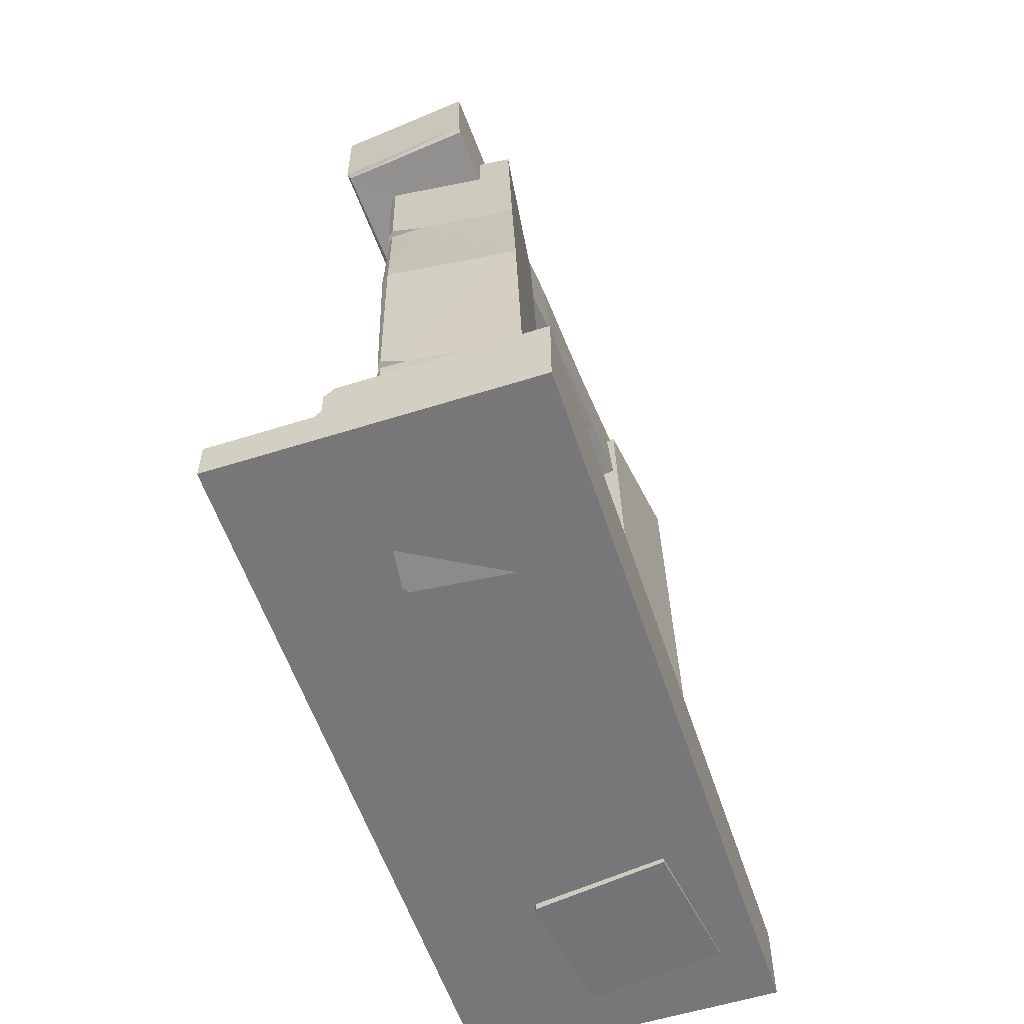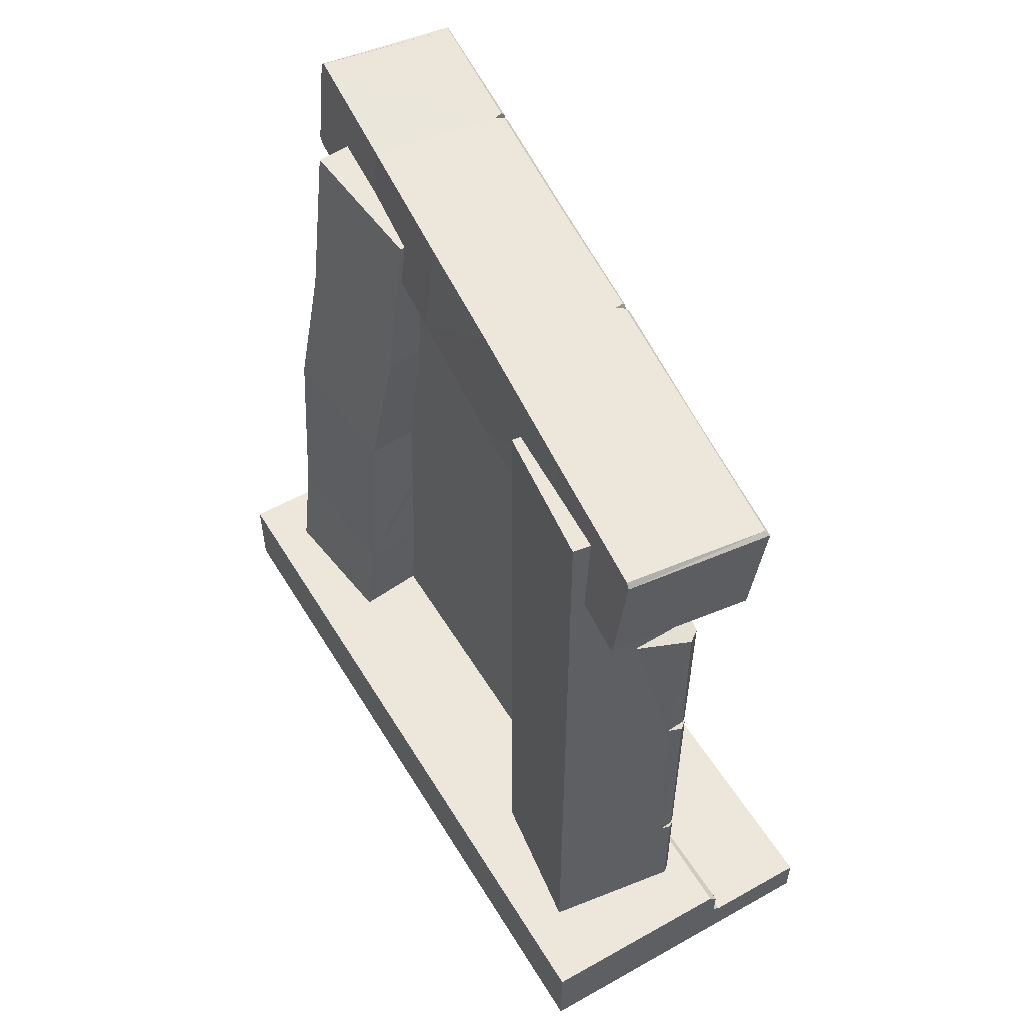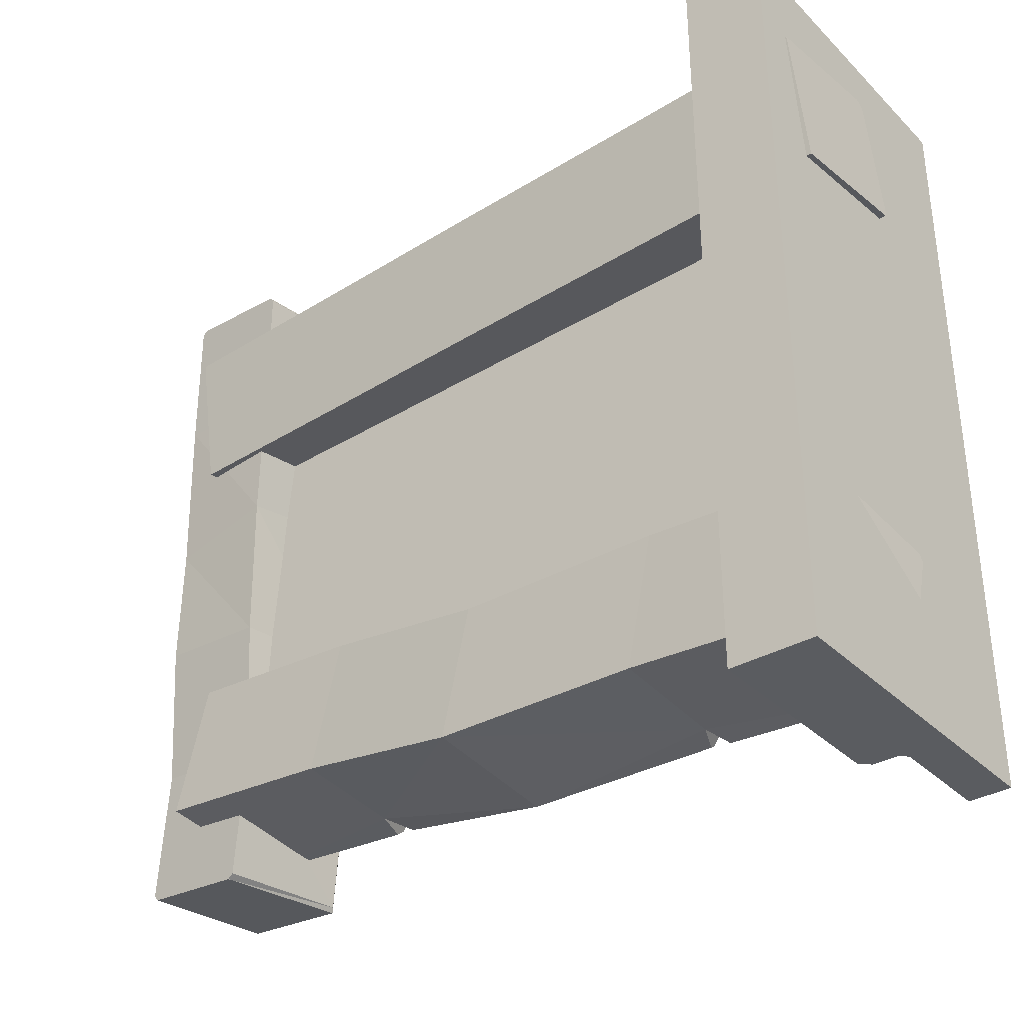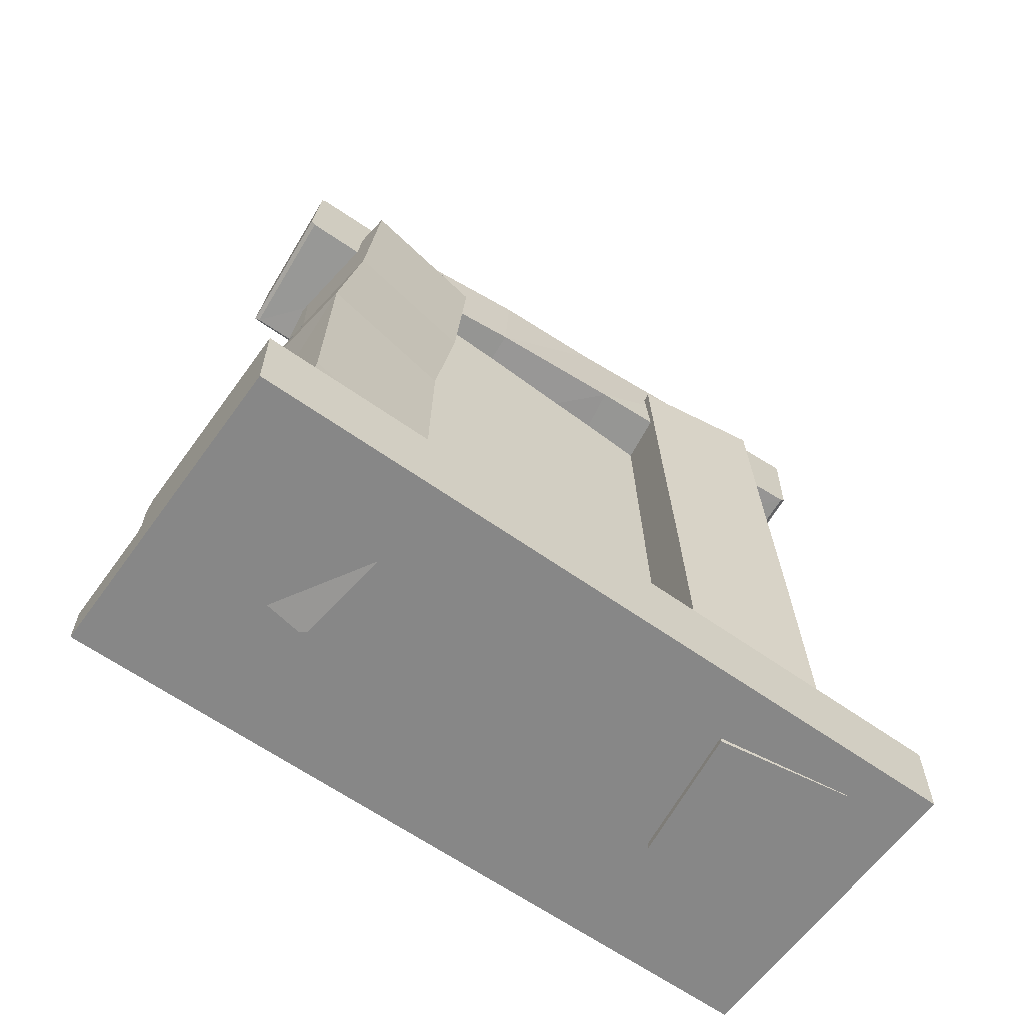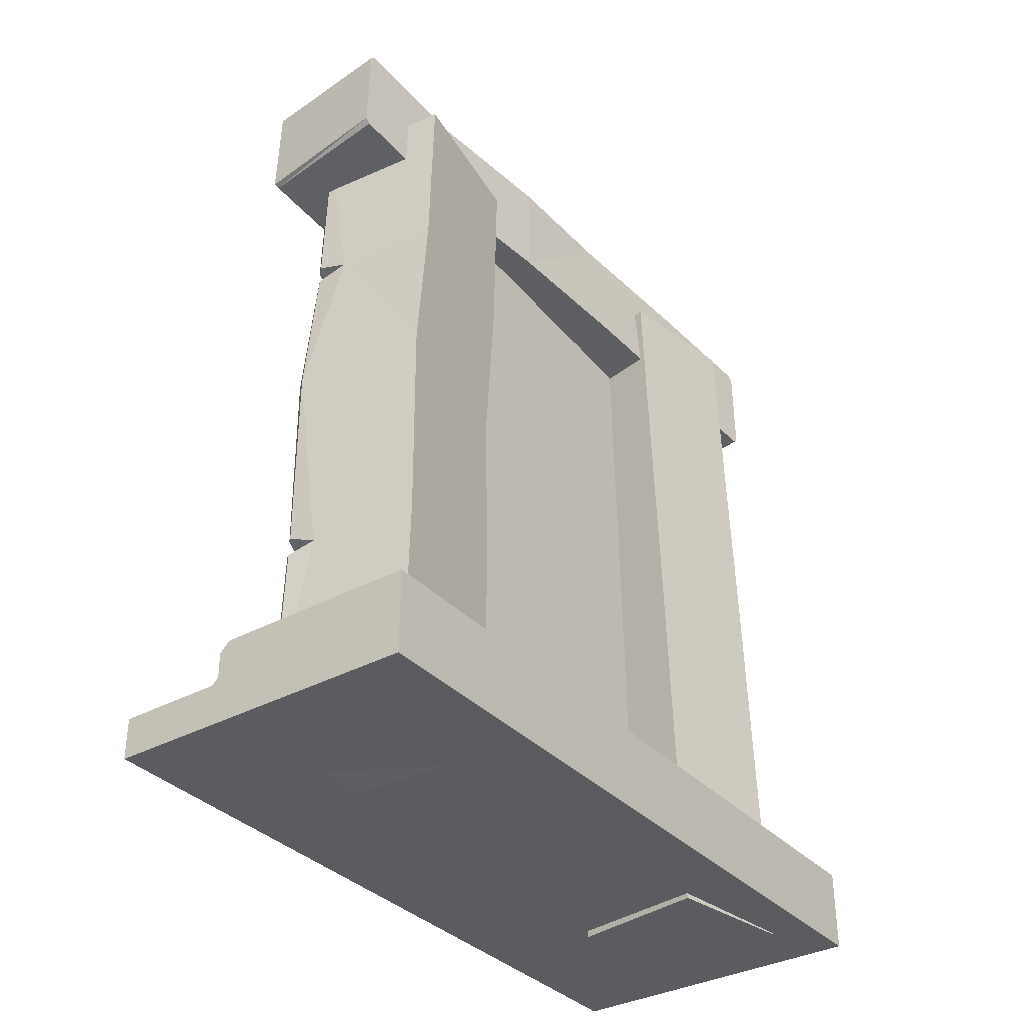
<metadata>
{"format":"obj","ext":"obj","renderer":"f3d","projection":"perspective","resolution":1024,"background":"white","views":[{"elev":-57.2,"azim":-161.8,"up":"+Y"},{"elev":53.8,"azim":-30.7,"up":"+Y"},{"elev":-34.4,"azim":-52.2,"up":"+Z"},{"elev":-62.4,"azim":-125.8,"up":"+Y"},{"elev":-34.9,"azim":-143.9,"up":"+Y"}]}
</metadata>
<code>
v -0.4598 -0.08354 1.671
v -0.4598 0.2804 1.671
v -0.4598 -0.08354 -1.671
v -0.4598 0.2804 -1.671
v 0.4598 -0.08354 1.671
v 0.4598 -0.08354 -1.671
v -0.4598 0.09842 1.671
v -0.4598 0.09842 -1.671
v 0.9446 0.09842 -1.671
v 0.9446 -0.08354 -1.671
v 0.9446 -0.08354 1.671
v 0.9446 0.09842 1.671
v -0.4598 -0.08354 0.6338
v -0.4598 0.2804 0.6338
v 0.4598 -0.08354 0.6338
v -0.4598 0.09842 0.6338
v 0.9446 -0.08354 0.6338
v -0.4598 0.2804 -0.1452
v 0.4598 -0.08354 -0.1452
v -0.4598 0.09842 -0.1452
v 0.9446 -0.08354 -0.1452
v -0.4598 -0.08354 -0.1452
v 0.9446 0.09842 -0.1452
v -0.4598 0.2804 -1.052
v 0.4598 -0.08354 -1.052
v -0.4598 0.09842 -1.052
v 0.9446 -0.08354 -1.052
v -0.4598 -0.08354 -1.052
v 0.9446 -0.02081 0.6338
v 0.9446 0.09842 0.591
v 0.8254 0.09842 0.6338
v 0.9446 0.09842 0.6766
v 0.4598 0.1611 -0.1452
v 0.3406 0.2804 -0.1452
v 0.4598 0.1611 -1.052
v 0.3406 0.2804 -1.052
v 0.9446 -0.02081 -1.052
v 0.9446 0.09842 -1.127
v 0.8254 0.09842 -1.052
v 0.9446 0.09842 -0.9776
v 0.4598 0.1272 -1.671
v 0.4885 0.09842 -1.671
v 0.4598 0.06967 -1.671
v 0.431 0.09842 -1.671
v 0.4885 0.09842 1.671
v 0.4598 0.1272 1.671
v 0.431 0.09842 1.671
v 0.4598 0.06967 1.671
v 0.483 0.1039 0.6338
v 0.4653 0.1217 0.6338
v 0.4885 0.09842 -0.1452
v 0.4598 0.1272 -0.1452
v 0.479 0.108 -1.052
v 0.4694 0.1176 -1.052
v 0.4598 0.2449 1.671
v 0.4243 0.2804 1.671
v 0.4478 0.2576 0.6338
v 0.4375 0.2676 0.6338
v 0.4243 0.2804 -0.1204
v 0.4598 0.2449 -0.1204
v 0.4624 0.2656 -0.1769
v 0.445 0.2829 -0.1769
v 0.4476 0.2804 -1.014
v 0.4598 0.2682 -1.014
v 0.4169 0.2804 -1.671
v 0.4598 0.2374 -1.671
v 0.4506 0.2466 -1.08
v 0.426 0.2712 -1.08
v -0.2821 -0.08899 1.352
v -0.2312 3.326 1.263
v -0.1969 -0.1062 0.7403
v -0.146 3.308 0.6515
v -0.2694 0.7647 1.33
v -0.2567 1.692 1.307
v -0.244 2.472 1.285
v -0.1587 2.455 0.6737
v -0.1714 1.674 0.6959
v -0.1842 0.7475 0.7181
v 0.2535 1.686 1.379
v 0.3692 1.682 1.291
v 0.3525 0.7557 1.342
v 0.2697 0.7586 1.405
v 0.06566 2.469 1.329
v 0.4099 2.457 1.069
v 0.4242 1.497 0.8966
v 0.3214 1.488 0.7647
v 0.4039 -0.1129 0.8242
v 0.4133 -0.1127 0.8366
v 0.41 0.7406 0.7932
v 0.4327 0.741 0.8232
v 0.4366 1.414 0.7961
v 0.4272 1.413 0.7835
v 0.4627 3.302 0.7584
v 0.4443 3.302 0.734
v 0.4541 2.449 0.786
v 0.4275 2.448 0.7507
v 0.4204 1.482 0.776
v 0.4387 1.484 0.7999
v 0.3337 -0.09671 1.408
v 0.3001 -0.09555 1.433
v 0.351 3.319 1.344
v 0.3846 3.318 1.319
v 0.3534 1.706 1.366
v 0.3341 1.707 1.381
v 0.3244 1.663 1.39
v 0.3581 1.661 1.366
v 0.3389 0.7735 1.391
v 0.3218 0.7742 1.404
v 0.3162 0.7417 1.409
v 0.3415 0.7406 1.39
v 0.3695 2.541 1.339
v 0.3492 2.541 1.354
v 0.3242 2.39 1.381
v 0.3775 2.388 1.342
v -0.2276 -0.07589 -0.8452
v -0.02665 3.317 -0.5002
v -0.3019 -0.009493 -1.455
v -0.1009 3.383 -1.11
v -0.1774 0.7723 -0.759
v -0.138 1.707 -0.7196
v -0.07688 2.469 -0.5864
v -0.1512 2.535 -1.196
v -0.2123 1.773 -1.329
v -0.2516 0.8387 -1.369
v 0.3374 1.685 -0.7799
v 0.4576 1.694 -0.9334
v 0.4801 2.49 -1.117
v 0.3036 2.514 -1.254
v 0.2218 0.8168 -1.429
v 0.3773 0.7953 -1.308
v 0.3816 -0.1016 -0.9469
v 0.3605 -0.1031 -0.9198
v 0.5704 3.29 -0.5863
v 0.5736 3.29 -0.5903
v 0.5153 2.442 -0.6662
v 0.5283 2.443 -0.6829
v 0.4365 0.7469 -0.8666
v 0.4061 0.7447 -0.8276
v 0.4806 1.742 -0.7994
v 0.4599 1.74 -0.7747
v 0.4496 1.619 -0.805
v 0.4617 1.62 -0.8205
v 0.2898 -0.0369 -1.53
v 0.3128 -0.04007 -1.512
v 0.5135 3.353 -1.167
v 0.4907 3.356 -1.185
v 0.4083 1.742 -1.382
v 0.3734 1.747 -1.409
v 0.445 2.559 -1.261
v 0.476 2.553 -1.234
v 0.4501 2.466 -1.26
v 0.4388 2.468 -1.269
v 0.3485 0.8723 -1.436
v 0.365 0.8696 -1.423
v 0.3522 0.774 -1.442
v 0.3359 0.7765 -1.453
v 0.01737 3.083 -0.8672
v -0.04659 3.067 -0.2518
v -0.1029 3.023 0.3711
v -0.1478 2.971 0.9339
v -0.1209 3.474 0.9769
v -0.05709 3.521 0.297
v -0.01967 3.57 -0.2088
v 0.04429 3.587 -0.8241
v 0.4358 2.934 0.9807
v 0.4775 2.971 0.9873
v 0.5105 3.022 -0.2079
v 0.5898 3.093 -0.1954
v 0.6142 3.558 -0.7778
v 0.67 3.496 -0.7781
v 0.5064 3.49 0.3941
v 0.5589 3.429 0.4128
v 0.4515 3.377 1.619
v 0.7008 3.621 -1.345
v 0.6036 3.52 -0.1596
v 0.5901 3.536 -0.1595
v 0.4989 3.428 1.026
v 0.4923 3.436 1.026
v 0.6728 3.542 -0.7906
v 0.6565 3.56 -0.7903
v 0.6538 3.557 -0.7583
v 0.67 3.539 -0.758
v 0.5606 3.475 0.3898
v 0.5517 3.486 0.3865
v 0.5459 3.487 0.4171
v 0.5611 3.469 0.4225
v 0.42 2.893 1.577
v 0.6754 3.135 -1.387
v 0.4975 2.98 0.4762
v 0.5149 2.996 0.4766
v 0.6432 3.06 -0.8156
v 0.6243 3.043 -0.8186
v 0.4749 2.943 0.9978
v 0.4612 2.931 0.9956
v 0.4632 2.934 0.9702
v 0.4769 2.946 0.9723
v 0.5805 3.036 -0.1787
v 0.5639 3.021 -0.1813
v 0.5636 3.019 -0.2256
v 0.5895 3.042 -0.2216
v 0.05579 3.184 -1.436
v 0.0532 3.16 -1.416
v 0.08012 3.663 -1.373
v 0.08037 3.644 -1.396
v 0.7008 3.621 -1.345
v 0.6938 3.624 -1.324
v 0.6649 3.124 -1.367
v 0.6754 3.135 -1.387
v -0.1968 2.924 1.507
v -0.1974 2.942 1.528
v -0.1725 3.407 1.568
v -0.1698 3.428 1.55
v 0.4403 3.393 1.6
v 0.4515 3.377 1.619
v 0.42 2.893 1.577
v 0.4174 2.891 1.557
v 0.09233 3.151 1
v 0.09233 -0.03917 1
v 0.09233 3.151 -1
v 0.09233 -0.03917 -1
f 24 8 26
f 11 45 5
f 45 32 31
f 47 7 1
f 15 1 13
f 56 2 7
f 14 56 58
f 34 14 58
f 66 41 44
f 26 3 28
f 51 23 40
f 6 27 25
f 38 42 39
f 30 29 17
f 31 30 23
f 15 11 5
f 32 12 11
f 7 13 1
f 68 35 67
f 19 13 22
f 61 33 52
f 2 16 7
f 60 57 50
f 25 22 28
f 44 43 6
f 38 37 27
f 19 17 15
f 16 22 13
f 14 20 16
f 40 23 21
f 63 35 36
f 6 28 3
f 67 35 54
f 25 21 19
f 20 28 22
f 18 26 20
f 40 37 39
f 34 60 33
f 18 34 36
f 38 39 37
f 32 29 31
f 30 31 29
f 42 44 41
f 46 48 45
f 46 49 50
f 52 49 51
f 52 53 54
f 41 53 42
f 42 9 10
f 58 55 57
f 58 60 59
f 50 55 46
f 64 62 61
f 62 33 61
f 68 66 65
f 4 24 36
f 70 76 75
f 96 97 86
f 79 74 73
f 79 106 80
f 89 86 92
f 114 103 80
f 97 85 86
f 108 81 107
f 81 110 99
f 72 96 76
f 94 101 102
f 91 86 85
f 73 71 69
f 73 77 78
f 75 77 74
f 83 75 74
f 82 73 69
f 102 111 84
f 83 114 84
f 104 80 103
f 107 81 85
f 110 82 109
f 112 84 111
f 90 87 89
f 92 90 89
f 71 89 87
f 95 94 93
f 98 96 95
f 70 83 101
f 100 110 109
f 108 106 105
f 102 112 111
f 114 104 103
f 99 100 71
f 116 122 121
f 154 147 126
f 121 125 135
f 148 153 129
f 135 116 121
f 146 133 134
f 138 115 132
f 128 152 148
f 126 127 139
f 149 127 128
f 139 125 126
f 125 120 119
f 119 117 115
f 120 124 119
f 120 122 123
f 134 127 145
f 146 149 128
f 130 137 131
f 151 128 127
f 154 129 153
f 125 142 126
f 155 129 130
f 138 131 137
f 135 134 133
f 140 136 135
f 141 137 142
f 143 144 131
f 149 145 150
f 147 152 151
f 155 143 156
f 153 147 154
f 129 156 143
f 207 157 202
f 189 165 160
f 169 163 176
f 213 214 177
f 169 179 180
f 206 179 174
f 171 161 178
f 166 194 165
f 175 183 172
f 167 197 198
f 174 179 170
f 171 176 162
f 167 189 159
f 202 203 201
f 203 164 169
f 175 168 170
f 192 199 167
f 177 166 190
f 187 173 211
f 161 159 160
f 162 158 159
f 158 164 157
f 172 185 186
f 169 182 170
f 171 183 184
f 166 173 187
f 166 195 196
f 167 200 168
f 216 194 193
f 178 186 185
f 184 175 176
f 181 175 182
f 207 208 191
f 161 213 178
f 189 196 195
f 198 190 189
f 199 191 200
f 212 161 160
f 204 206 205
f 207 201 208
f 201 204 188
f 213 211 214
f 210 216 215
f 165 216 209
f 218 219 217
f 24 4 8
f 12 45 11
f 45 48 5
f 31 49 45
f 45 12 32
f 1 5 47
f 5 48 47
f 15 5 1
f 7 47 56
f 47 46 55
f 56 47 55
f 14 2 56
f 58 59 34
f 34 18 14
f 44 8 65
f 8 4 65
f 65 66 44
f 26 8 3
f 39 53 40
f 53 51 40
f 6 10 27
f 9 42 38
f 42 53 39
f 17 21 30
f 21 23 30
f 23 51 31
f 51 49 31
f 15 17 11
f 11 17 32
f 17 29 32
f 7 16 13
f 68 36 35
f 19 15 13
f 52 54 64
f 54 35 64
f 64 61 52
f 2 14 16
f 50 52 60
f 52 33 60
f 25 19 22
f 6 3 44
f 3 8 44
f 27 10 38
f 10 9 38
f 19 21 17
f 16 20 22
f 14 18 20
f 21 27 40
f 27 37 40
f 63 64 35
f 6 25 28
f 54 41 67
f 41 66 67
f 25 27 21
f 20 26 28
f 18 24 26
f 34 59 60
f 62 63 34
f 63 36 34
f 36 24 18
f 42 43 44
f 46 47 48
f 46 45 49
f 52 50 49
f 52 51 53
f 41 54 53
f 10 6 42
f 6 43 42
f 58 56 55
f 58 57 60
f 50 57 55
f 64 63 62
f 62 34 33
f 68 67 66
f 68 65 36
f 65 4 36
f 70 72 76
f 86 77 96
f 77 76 96
f 73 82 79
f 82 108 105
f 79 82 105
f 79 105 106
f 89 78 86
f 78 77 86
f 80 85 95
f 85 98 95
f 80 95 84
f 84 114 80
f 97 98 85
f 108 82 81
f 99 88 81
f 88 90 81
f 72 94 96
f 102 93 94
f 94 72 101
f 72 70 101
f 91 92 86
f 73 78 71
f 73 74 77
f 75 76 77
f 74 79 83
f 79 104 113
f 83 79 113
f 69 100 82
f 100 109 82
f 84 95 93
f 93 102 84
f 83 113 114
f 104 79 80
f 81 90 91
f 91 85 81
f 85 80 106
f 107 85 106
f 110 81 82
f 112 83 84
f 90 88 87
f 92 91 90
f 71 78 89
f 95 96 94
f 98 97 96
f 75 83 70
f 83 112 101
f 100 99 110
f 108 107 106
f 102 101 112
f 114 113 104
f 69 71 100
f 71 87 99
f 87 88 99
f 116 118 122
f 137 130 142
f 130 154 142
f 142 154 126
f 120 125 121
f 125 140 135
f 129 124 123
f 123 148 129
f 135 133 116
f 134 145 146
f 146 118 133
f 118 116 133
f 138 119 115
f 148 123 128
f 123 122 128
f 126 147 151
f 151 127 126
f 127 136 139
f 149 150 127
f 139 140 125
f 119 138 141
f 141 125 119
f 119 124 117
f 120 123 124
f 120 121 122
f 136 127 134
f 127 150 145
f 128 122 118
f 118 146 128
f 131 144 130
f 144 155 130
f 151 152 128
f 154 130 129
f 125 141 142
f 155 156 129
f 138 132 131
f 135 136 134
f 140 139 136
f 141 138 137
f 115 117 132
f 117 143 132
f 132 143 131
f 149 146 145
f 147 148 152
f 155 144 143
f 153 148 147
f 143 117 129
f 117 124 129
f 207 192 157
f 160 159 189
f 189 195 165
f 176 181 169
f 169 164 163
f 177 178 213
f 214 173 177
f 169 170 179
f 174 205 206
f 206 180 179
f 178 185 171
f 171 162 161
f 166 193 194
f 190 197 172
f 197 168 172
f 168 175 172
f 167 168 197
f 191 188 170
f 188 174 170
f 184 176 171
f 176 163 162
f 159 158 167
f 167 198 189
f 202 157 164
f 164 203 202
f 203 204 201
f 180 206 169
f 206 203 169
f 200 191 168
f 191 170 168
f 170 182 175
f 158 157 167
f 157 192 167
f 196 190 166
f 190 172 177
f 172 186 177
f 210 215 187
f 173 214 211
f 210 187 211
f 161 162 159
f 162 163 158
f 158 163 164
f 172 171 185
f 169 181 182
f 171 172 183
f 187 193 166
f 166 177 173
f 166 165 195
f 167 199 200
f 193 187 215
f 215 216 193
f 178 177 186
f 184 183 175
f 181 176 175
f 191 192 207
f 208 188 191
f 161 212 213
f 189 190 196
f 198 197 190
f 199 192 191
f 160 209 212
f 209 210 212
f 210 211 212
f 204 203 206
f 207 202 201
f 204 205 174
f 188 208 201
f 204 174 188
f 213 212 211
f 210 209 216
f 209 160 165
f 165 194 216
f 218 220 219

</code>
